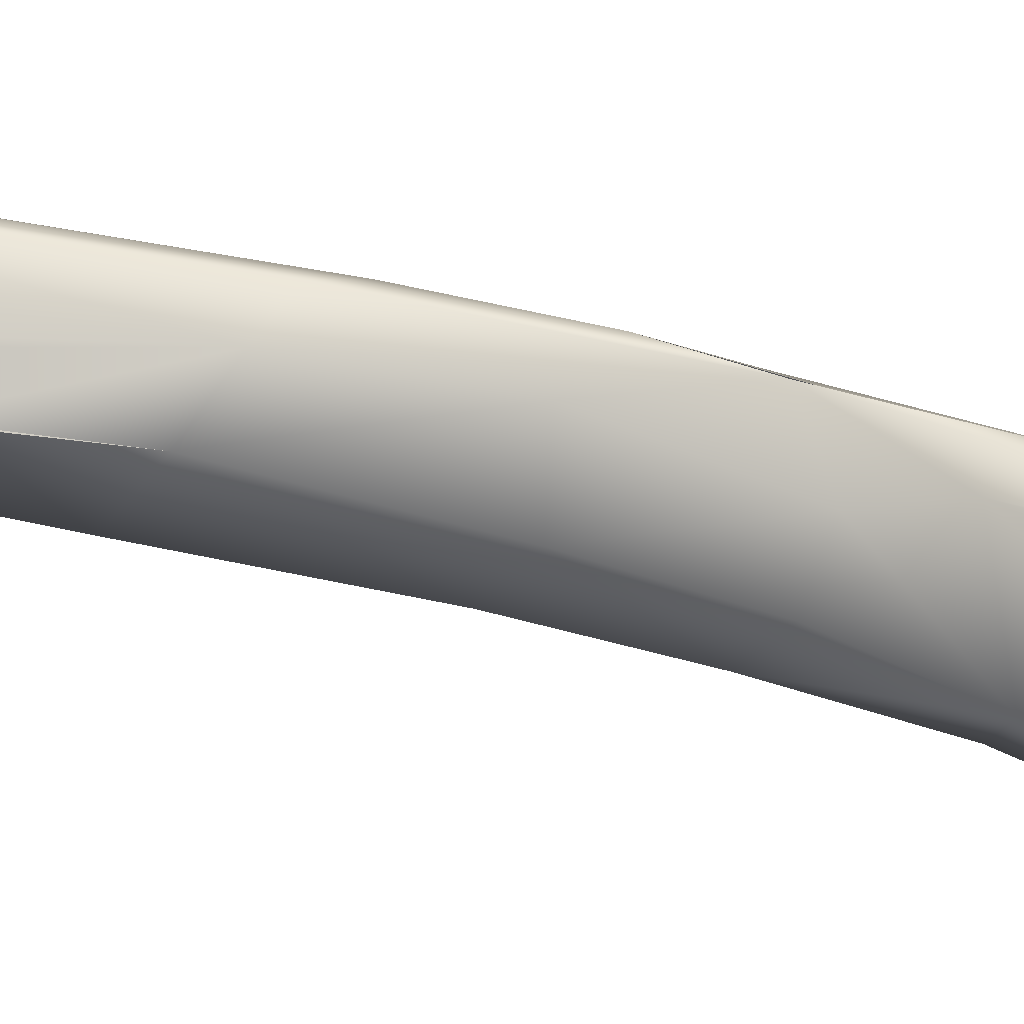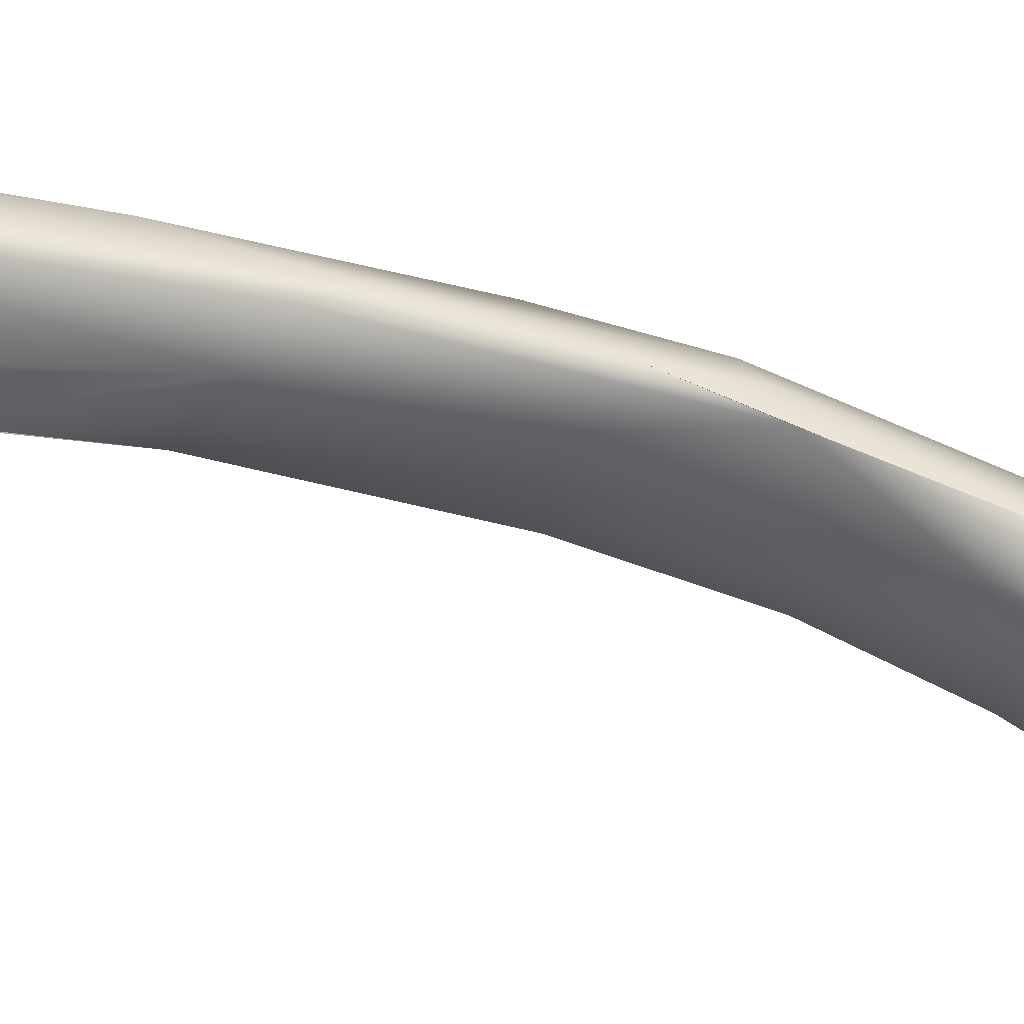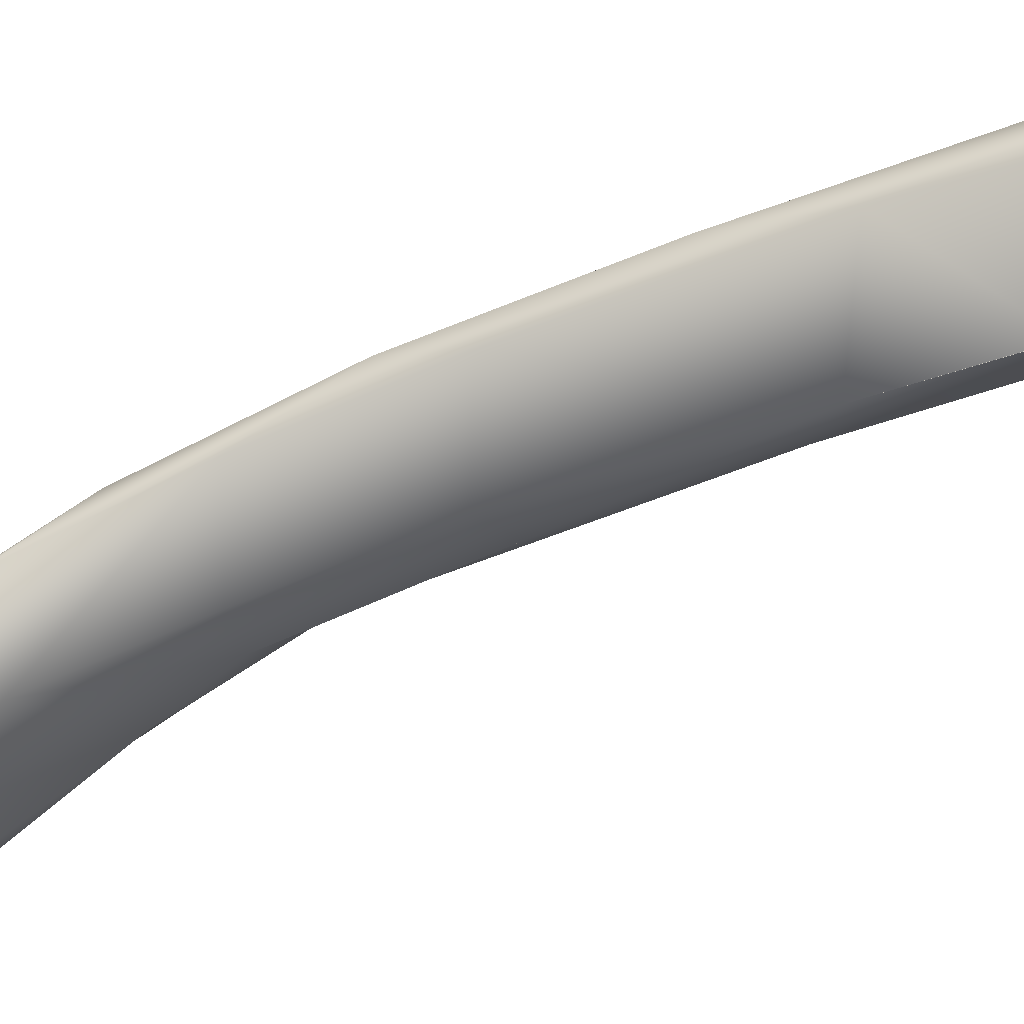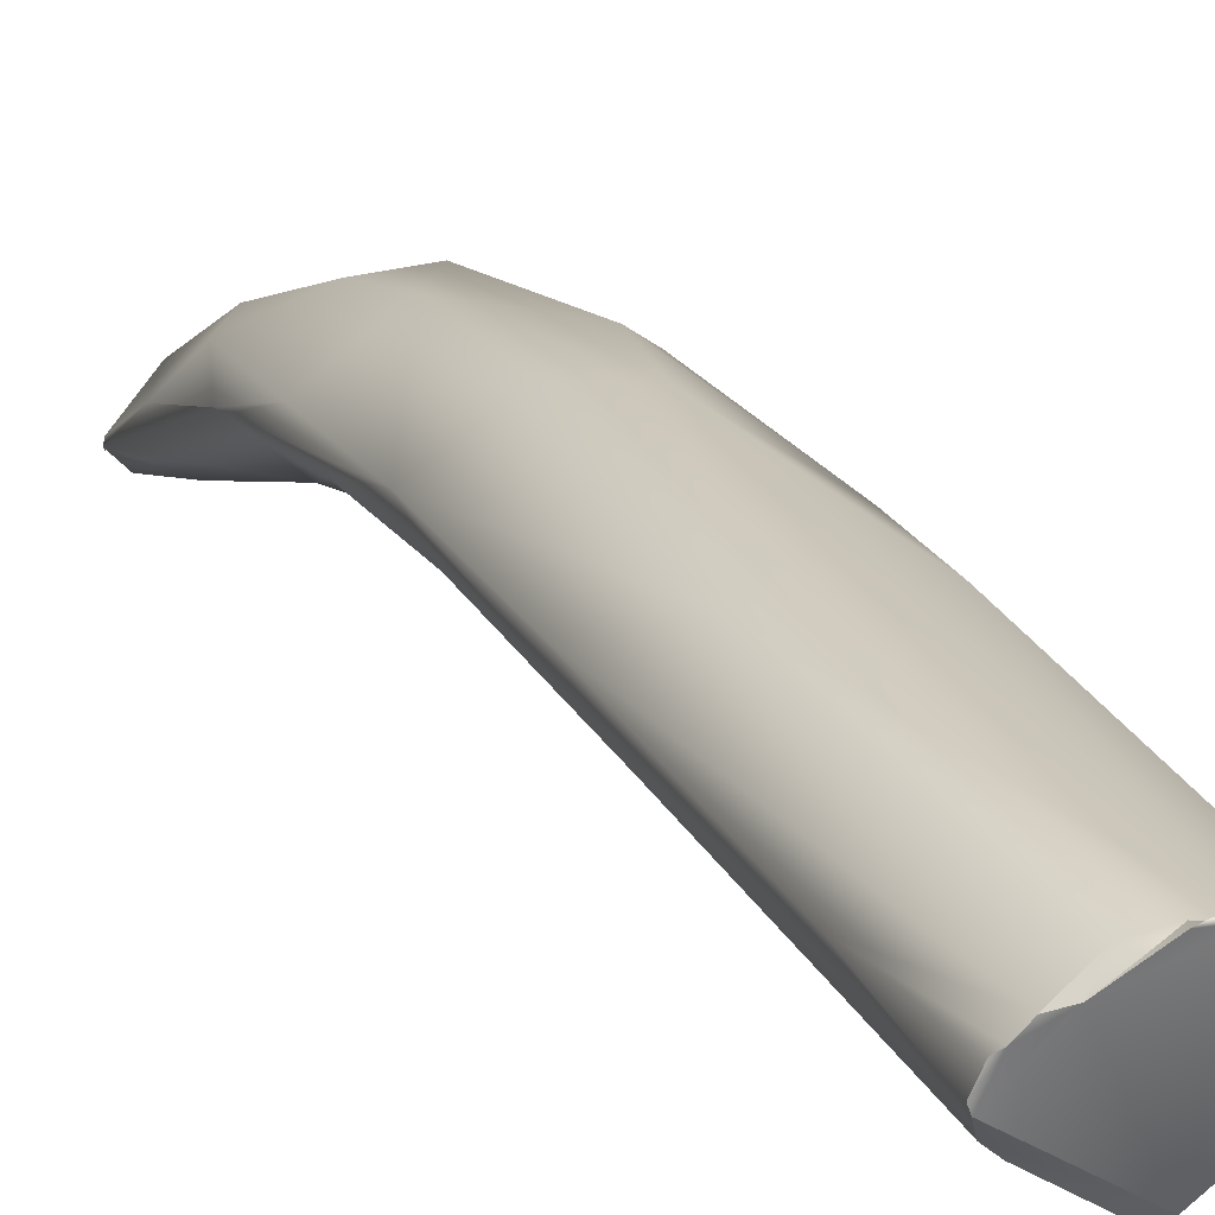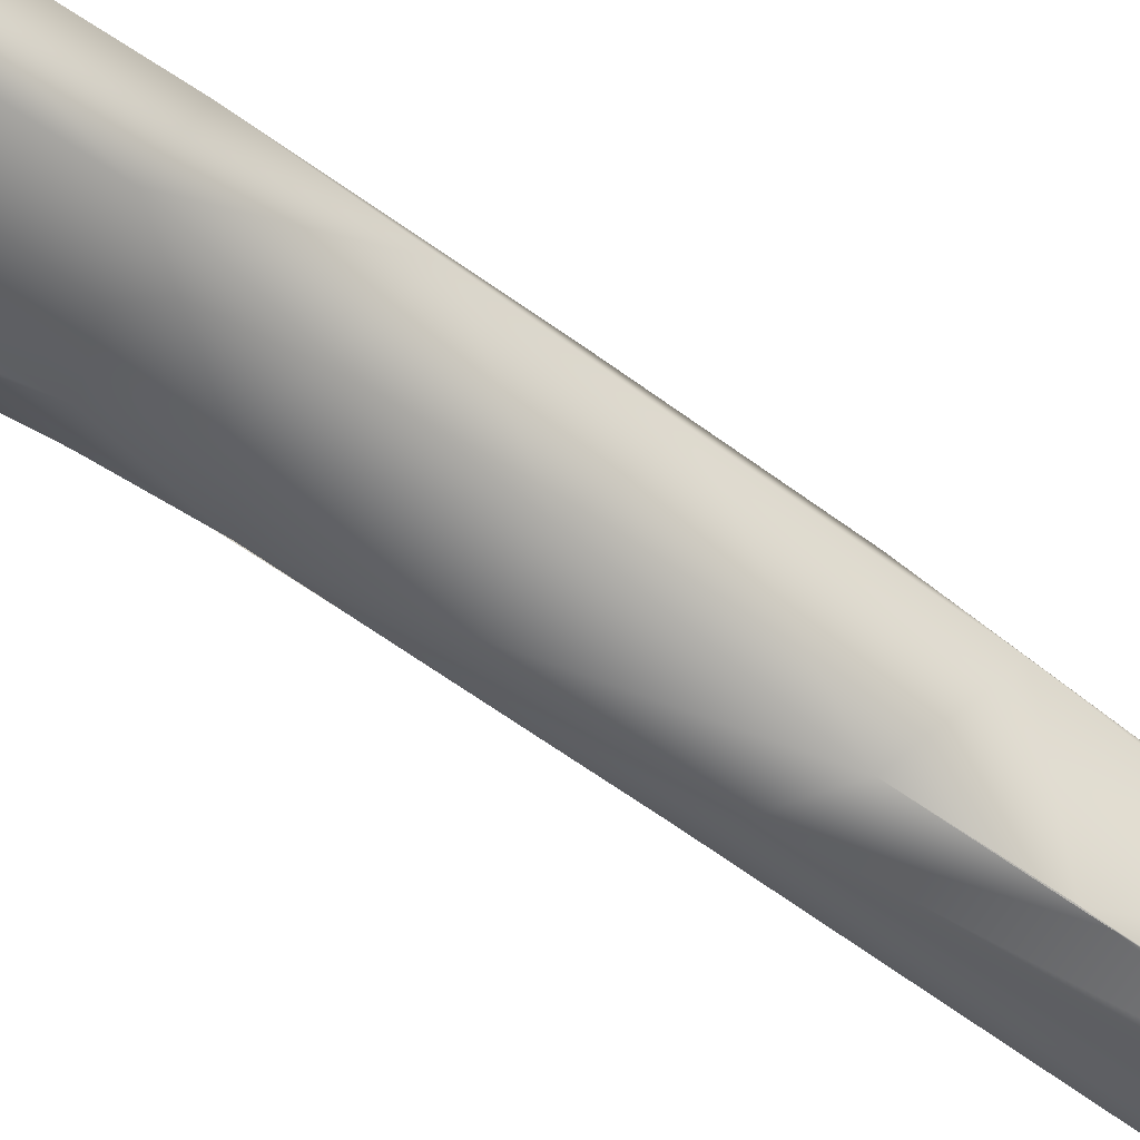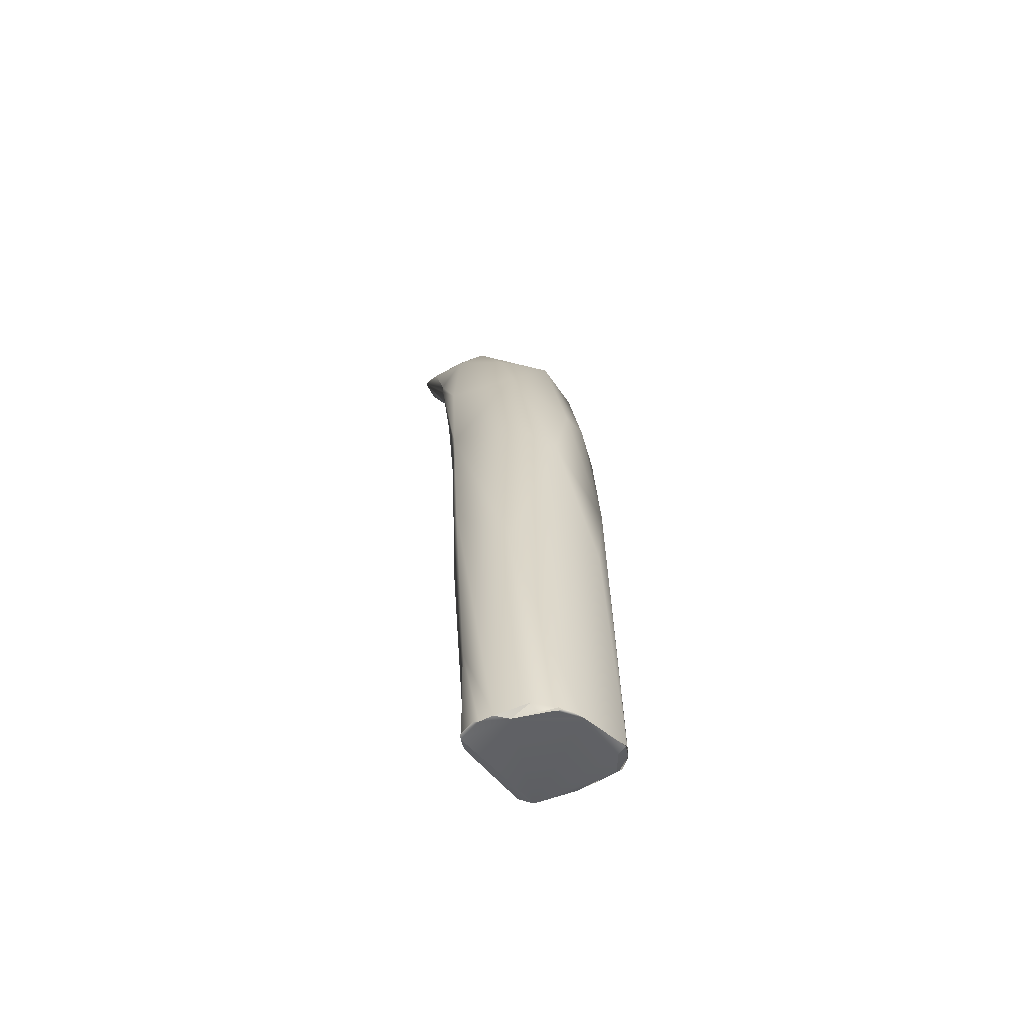
<metadata>
{"format":"obj","ext":"obj","renderer":"f3d","projection":"perspective","resolution":1024,"background":"white","views":[{"elev":-65.2,"azim":-97.6,"up":"+Y"},{"elev":-21.9,"azim":-98.6,"up":"+Y"},{"elev":-34.9,"azim":110.3,"up":"+Y"},{"elev":34.4,"azim":157.1,"up":"+Y"},{"elev":-78.2,"azim":54.2,"up":"+Y"},{"elev":-50.3,"azim":167.7,"up":"+Z"}]}
</metadata>
<code>
o FJ1738.obj_grp1.657
v -0.009675 -0.3694 7.256
v -0.01015 -0.3689 7.257
v -0.01007 -0.368 7.257
v -0.007368 -0.3699 7.256
v -0.008635 -0.3673 7.259
v -0.008703 -0.3675 7.259
v -0.01026 -0.3624 7.249
v -0.007764 -0.3585 7.237
v -0.009677 -0.3564 7.236
v -0.009973 -0.3582 7.243
v -0.007455 -0.3627 7.254
v -0.009084 -0.3455 7.177
v -0.007757 -0.3472 7.177
v -0.009426 -0.3458 7.178
v -0.007757 -0.3472 7.177
v -0.009634 -0.3456 7.178
v -0.003699 -0.3508 7.177
v -0.006714 -0.3486 7.177
v -0.009084 -0.3455 7.177
v -0.00979 -0.3488 7.208
v -0.007303 -0.351 7.206
v -0.009704 -0.353 7.229
v -0.007354 -0.3529 7.219
v -0.009956 -0.3504 7.222
v -0.009195 -0.3509 7.228
v -0.009696 -0.3537 7.231
v -0.009807 -0.3445 7.178
v -0.009837 -0.3445 7.178
v -0.008667 -0.3433 7.177
v -0.009879 -0.3479 7.211
v -0.009145 -0.3425 7.177
v -0.009061 -0.3425 7.177
v -0.008667 -0.3433 7.177
v -0.005145 -0.34 7.177
v -0.009061 -0.3425 7.177
v -0.008424 -0.3446 7.201
v -0.006779 -0.369 7.253
v -0.007667 -0.3668 7.259
v -0.007667 -0.3668 7.259
v -0.008409 -0.3674 7.258
v -0.004001 -0.3662 7.259
v -0.003145 -0.3672 7.259
v -0.004398 -0.3503 7.178
v -0.006752 -0.3485 7.177
v -0.005731 -0.3571 7.232
v -0.000185 -0.3596 7.251
v -0.004388 -0.3503 7.178
v -0.003395 -0.3509 7.178
v -0.002745 -0.3527 7.203
v -0.006527 -0.3549 7.244
v -0.007147 -0.3488 7.227
v -0.005105 -0.3457 7.218
v -0.00497 -0.3401 7.177
v 0.003593 -0.37 7.256
v 0.00211 -0.3675 7.259
v 0.000771 -0.3615 7.24
v 0.001211 -0.3695 7.254
v -0.00241 -0.351 7.178
v -0.00241 -0.351 7.178
v -0.002082 -0.3512 7.18
v -0.00241 -0.351 7.178
v 0.002941 -0.346 7.178
v -0.002422 -0.3519 7.192
v -0.002381 -0.3521 7.193
v 0.00396 -0.348 7.2
v -0.001502 -0.3551 7.22
v -0.000802 -0.358 7.231
v -0.001219 -0.3531 7.241
v -0.001798 -0.3502 7.234
v -0.001363 -0.3466 7.221
v -0.003788 -0.3396 7.177
v -0.003007 -0.3395 7.177
v -0.002757 -0.3394 7.177
v 0.00031 -0.3412 7.177
v -0.000993 -0.3401 7.178
v -0.001541 -0.3401 7.177
v -1e-05 -0.3435 7.201
v 0.004791 -0.3684 7.256
v 0.003695 -0.3689 7.258
v 0.001113 -0.3661 7.259
v 0.002265 -0.359 7.248
v 0.004117 -0.3537 7.229
v 0.003559 -0.3444 7.177
v 0.001888 -0.3473 7.178
v 0.001888 -0.3473 7.178
v 0.003013 -0.3459 7.178
v 0.003559 -0.3444 7.177
v 0.003929 -0.3509 7.217
v 0.003752 -0.3537 7.234
v 0.002579 -0.3421 7.177
v 0.001633 -0.3413 7.177
v 0.003445 -0.3452 7.187
v 0.002578 -0.3421 7.177
v 0.004019 -0.3474 7.208
v 0.004061 -0.3501 7.222
v 0.00031 -0.3412 7.177
v 0.001654 -0.3413 7.177
v 0.00031 -0.3412 7.177
v -0.000993 -0.3401 7.178
v 0.001654 -0.3413 7.177
v 0.004406 -0.3571 7.24
v 0.004395 -0.3685 7.257
v 0.00439 -0.363 7.251
v 0.003819 -0.3685 7.258
v 0.003819 -0.3685 7.258
v 0.004109 -0.3687 7.257
v 0.004397 -0.369 7.257
v 0.004397 -0.369 7.257
v 0.0043 -0.3685 7.257
v 0.004588 -0.3689 7.257
v 0.004803 -0.3684 7.256
v 0.004397 -0.369 7.257
v 0.004309 -0.358 7.242
v 0.004358 -0.358 7.242
v 0.003534 -0.3443 7.177
v 0.002966 -0.3426 7.177
v 0.002966 -0.3426 7.177
v 0.003654 -0.3439 7.177
f 6 3 2
f 2 3 7
f 8 2 7
f 8 1 2
f 3 5 7
f 9 7 10
f 8 7 9
f 10 7 11
f 12 13 14
f 17 18 19
f 16 21 20
f 10 25 26
f 22 9 10
f 27 12 14
f 29 12 27
f 30 31 28
f 32 29 27
f 17 19 33
f 17 33 34
f 34 33 35
f 28 16 30
f 30 36 31
f 16 20 30
f 20 24 30
f 22 24 20
f 24 25 30
f 26 25 24
f 37 1 8
f 4 1 37
f 1 4 2
f 41 39 40
f 11 5 38
f 11 38 41
f 4 42 2
f 7 5 11
f 22 8 9
f 45 8 22
f 50 11 46
f 17 47 18
f 44 16 15
f 21 16 44
f 21 44 43
f 43 48 21
f 22 20 21
f 23 22 21
f 49 23 21
f 23 45 22
f 10 50 25
f 10 11 50
f 51 52 30
f 30 25 51
f 51 25 50
f 31 36 53
f 53 36 52
f 52 36 30
f 57 4 37
f 6 2 42
f 42 41 40
f 42 55 41
f 45 56 8
f 56 57 8
f 80 46 41
f 41 46 11
f 59 60 48
f 62 64 60
f 60 63 48
f 63 60 64
f 63 49 21
f 48 63 21
f 49 66 23
f 23 66 45
f 45 66 67
f 45 67 56
f 68 50 46
f 52 51 69
f 70 52 69
f 51 50 69
f 68 69 50
f 73 34 71
f 74 17 34
f 73 74 34
f 75 76 72
f 53 52 77
f 70 77 52
f 57 54 4
f 57 56 78
f 37 8 57
f 57 78 54
f 54 42 4
f 55 80 41
f 79 55 42
f 46 80 81
f 65 49 64
f 67 82 56
f 83 17 74
f 84 58 17
f 85 60 61
f 60 85 62
f 86 17 87
f 86 84 17
f 62 65 64
f 88 49 65
f 88 66 49
f 82 66 88
f 46 81 68
f 90 91 92
f 83 74 93
f 92 91 94
f 69 95 70
f 69 68 89
f 75 96 76
f 97 98 99
f 93 74 100
f 91 75 77
f 72 77 75
f 77 72 53
f 77 70 95
f 42 54 79
f 78 56 101
f 103 102 78
f 104 80 55
f 79 105 55
f 102 80 104
f 78 106 54
f 79 54 107
f 108 109 79
f 109 105 79
f 80 102 103
f 110 111 102
f 110 102 112
f 113 78 101
f 80 103 81
f 113 103 78
f 56 82 101
f 113 114 103
f 81 103 114
f 66 82 67
f 82 88 95
f 101 82 95
f 101 95 89
f 114 89 81
f 114 101 89
f 89 68 81
f 92 117 90
f 93 118 83
f 118 93 116
f 92 115 117
f 115 92 62
f 62 92 65
f 77 94 91
f 65 92 94
f 95 94 77
f 95 88 65
f 94 95 65
f 95 69 89

</code>
